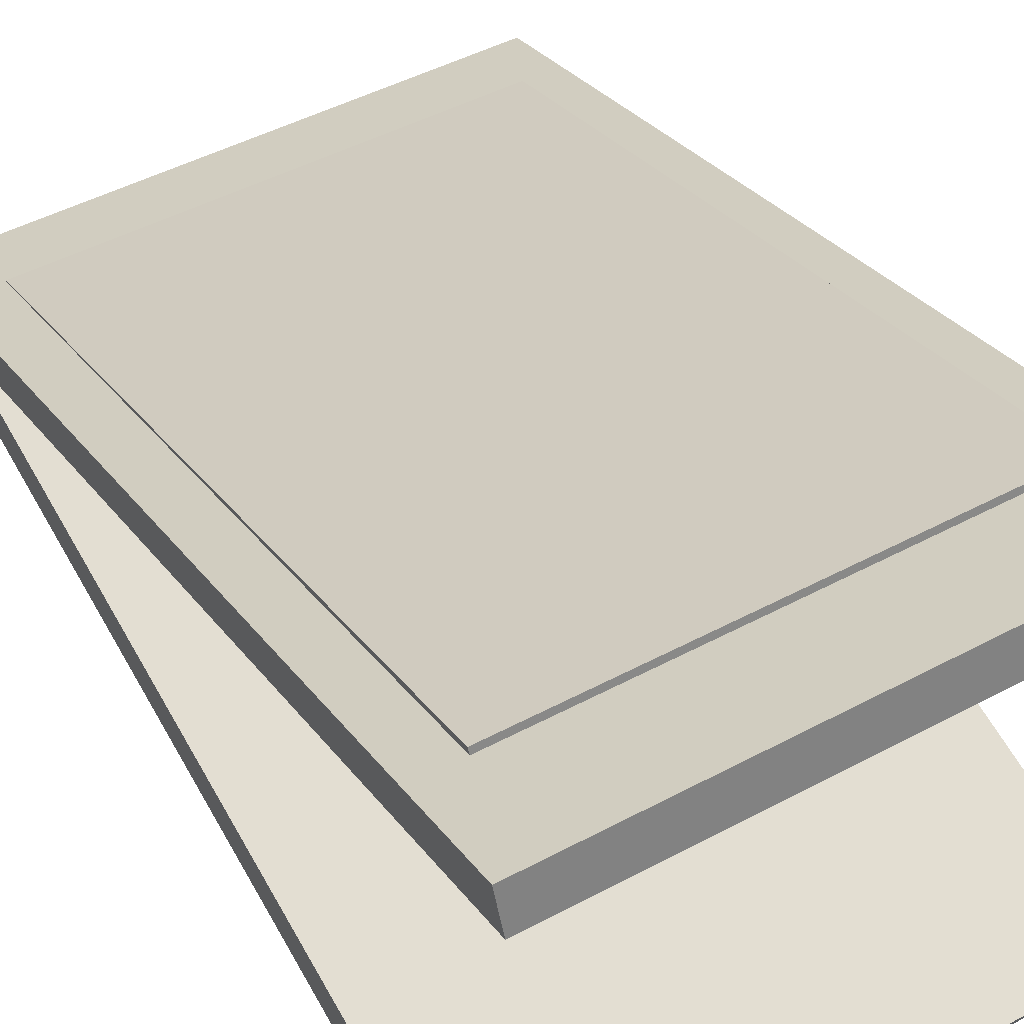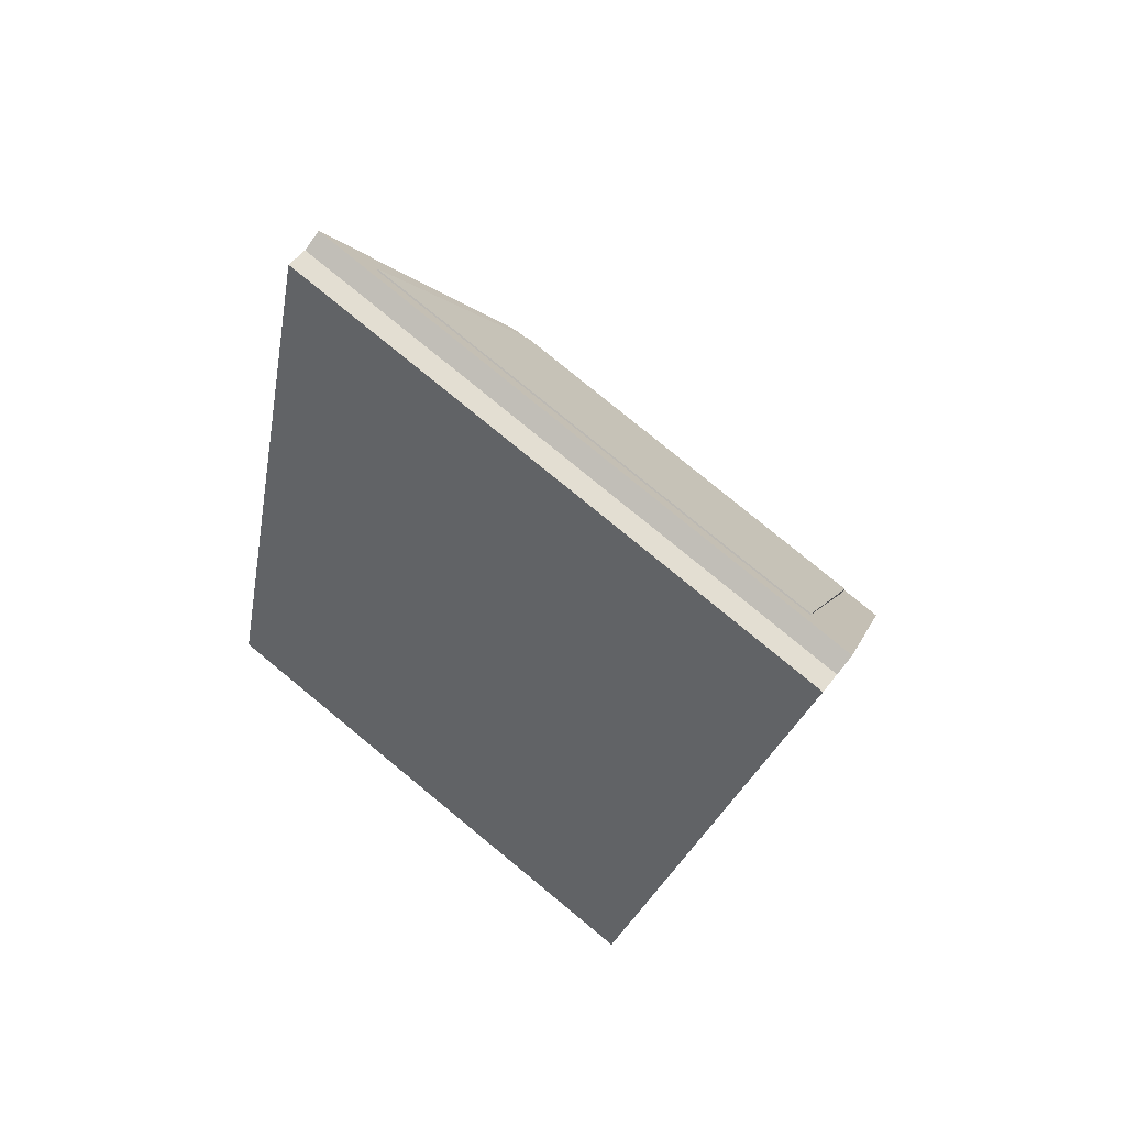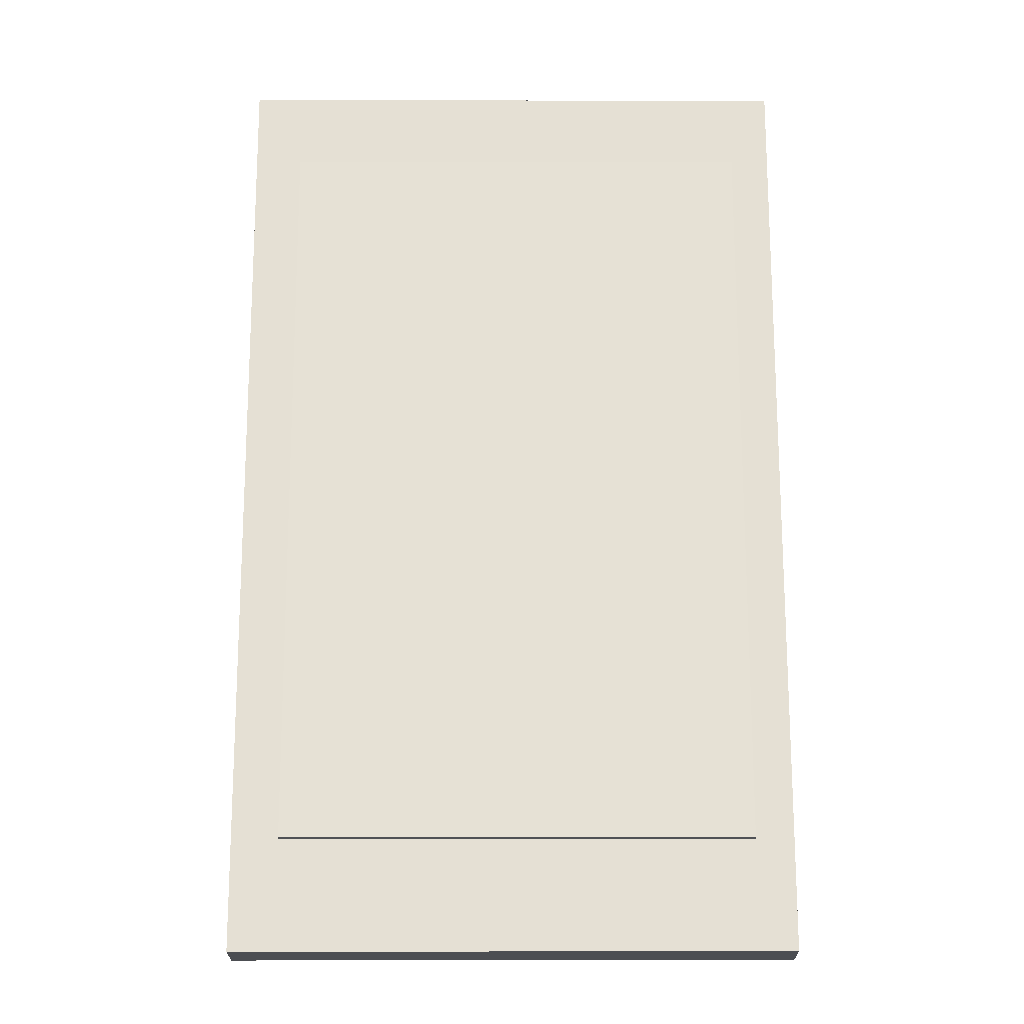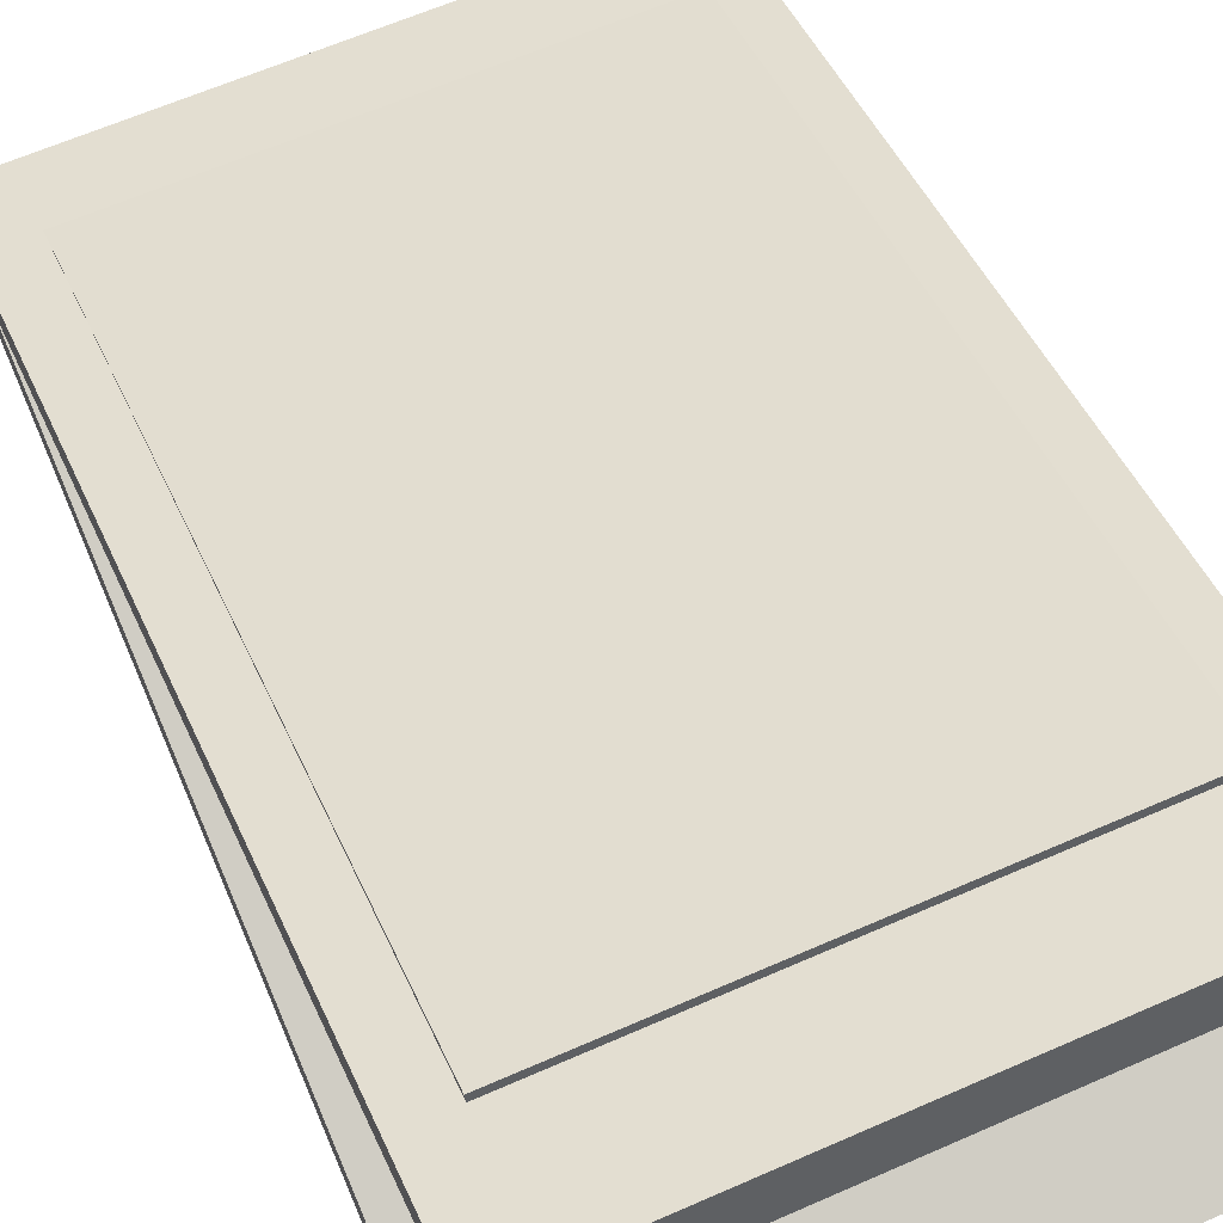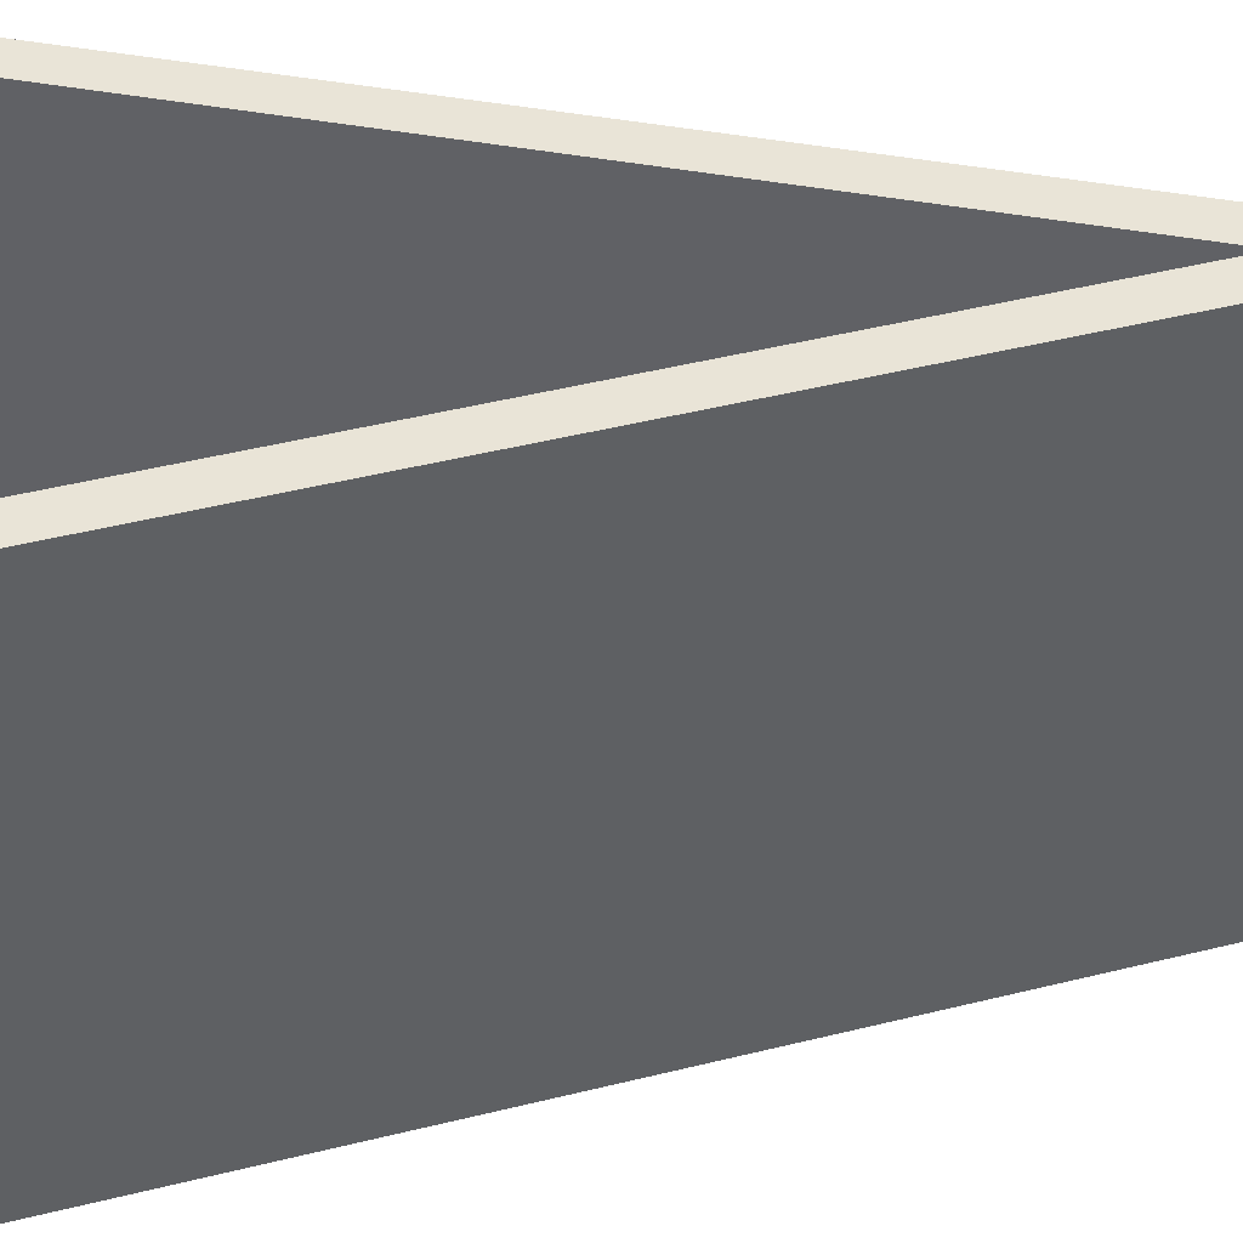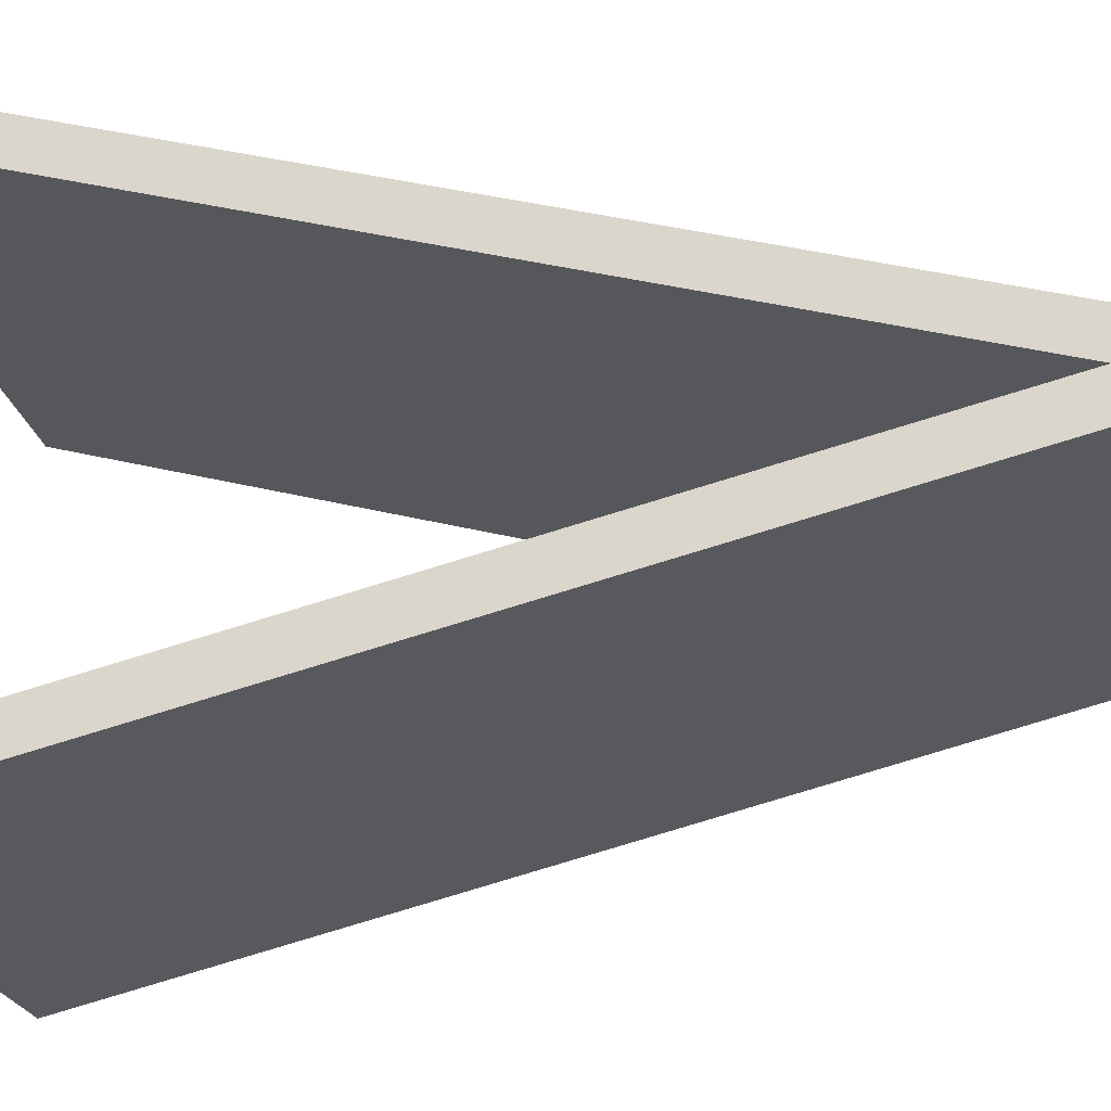
<metadata>
{"format":"obj","ext":"obj","renderer":"f3d","projection":"perspective","resolution":1024,"background":"white","views":[{"elev":47.3,"azim":-31.1,"up":"+Z"},{"elev":79.5,"azim":-140.7,"up":"+Y"},{"elev":-2.7,"azim":-0.2,"up":"+Y"},{"elev":63.1,"azim":-24.0,"up":"+Z"},{"elev":-45.4,"azim":91.6,"up":"+Z"},{"elev":-19.7,"azim":98.2,"up":"+Z"}]}
</metadata>
<code>
v  -1.529 5.2 -0.0426
v  -1.529 0.183 1.241
v  1.6 0.183 1.241
v  1.6 5.2 -0.0426
v  -1.529 5.118 -0.2456
v  1.6 5.118 -0.2456
v  1.6 0.1008 1.038
v  -1.529 0.1008 1.038
o letrero
g letrero
f 1 2 3
f 3 4 1
f 5 6 7
f 7 8 5
f 1 4 6
f 6 5 1
f 4 3 7
f 7 6 4
f 3 2 8
f 8 7 3
f 2 1 5
f 5 8 2
v  -1.529 5.12 -0.053
v  -1.529 0.1198 -1.378
v  1.6 0.1198 -1.378
v  1.6 5.12 -0.053
v  -1.529 5.205 -0.2553
v  1.6 5.205 -0.2553
v  1.6 0.2047 -1.581
v  -1.529 0.2047 -1.581
o Box002
g Box002
f 9 10 11
f 11 12 9
f 13 14 15
f 15 16 13
f 9 12 14
f 14 13 9
f 12 11 15
f 15 14 12
f 11 10 16
f 16 15 11
f 10 9 13
f 13 16 10
v  -1.264 0.7304 1.001
v  -1.264 4.731 -0.0465
v  1.382 4.731 -0.0465
v  1.382 0.7304 1.001
v  -1.264 0.7895 1.119
v  1.382 0.7895 1.119
v  1.382 4.79 0.0706
v  -1.264 4.79 0.0706
o Box003
g Box003
f 17 18 19
f 19 20 17
f 21 22 23
f 23 24 21
f 17 20 22
f 22 21 17
f 20 19 23
f 23 22 20
f 19 18 24
f 24 23 19
f 18 17 21
f 21 24 18

</code>
